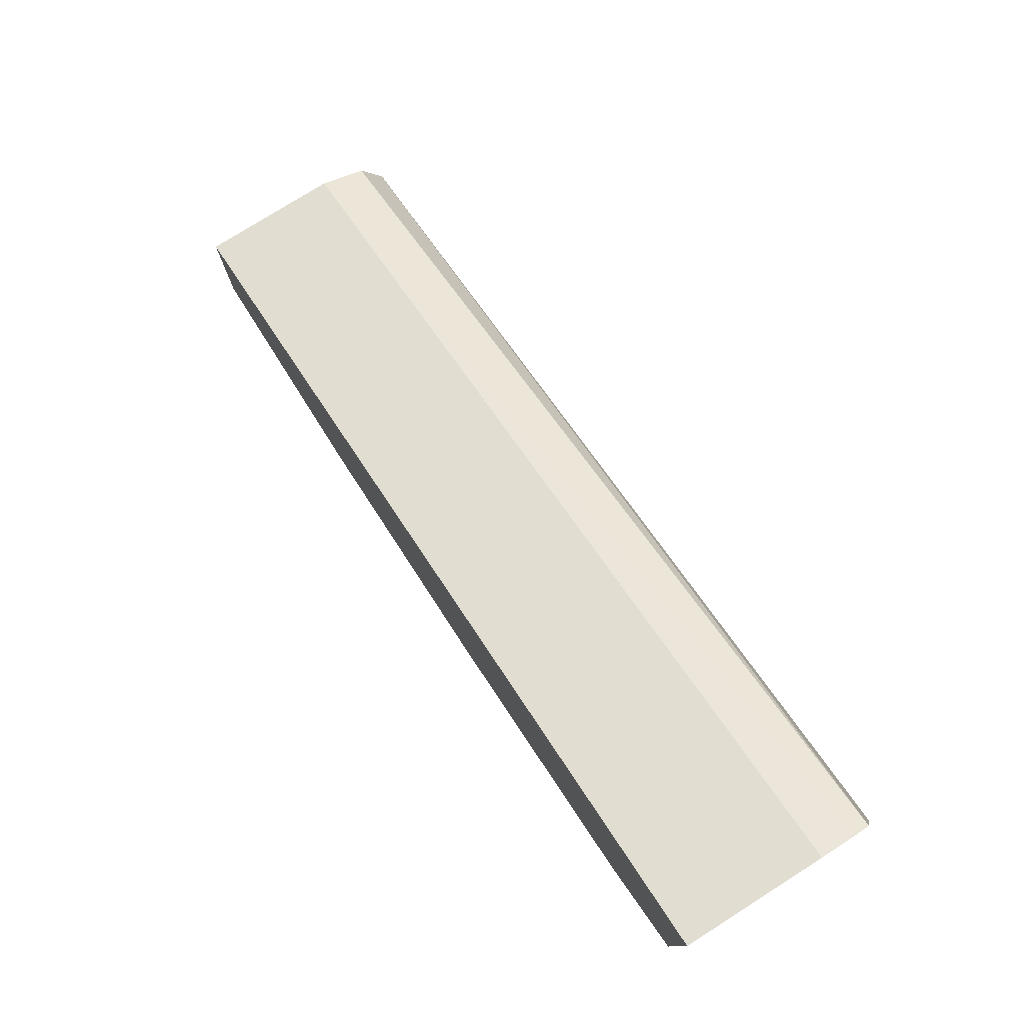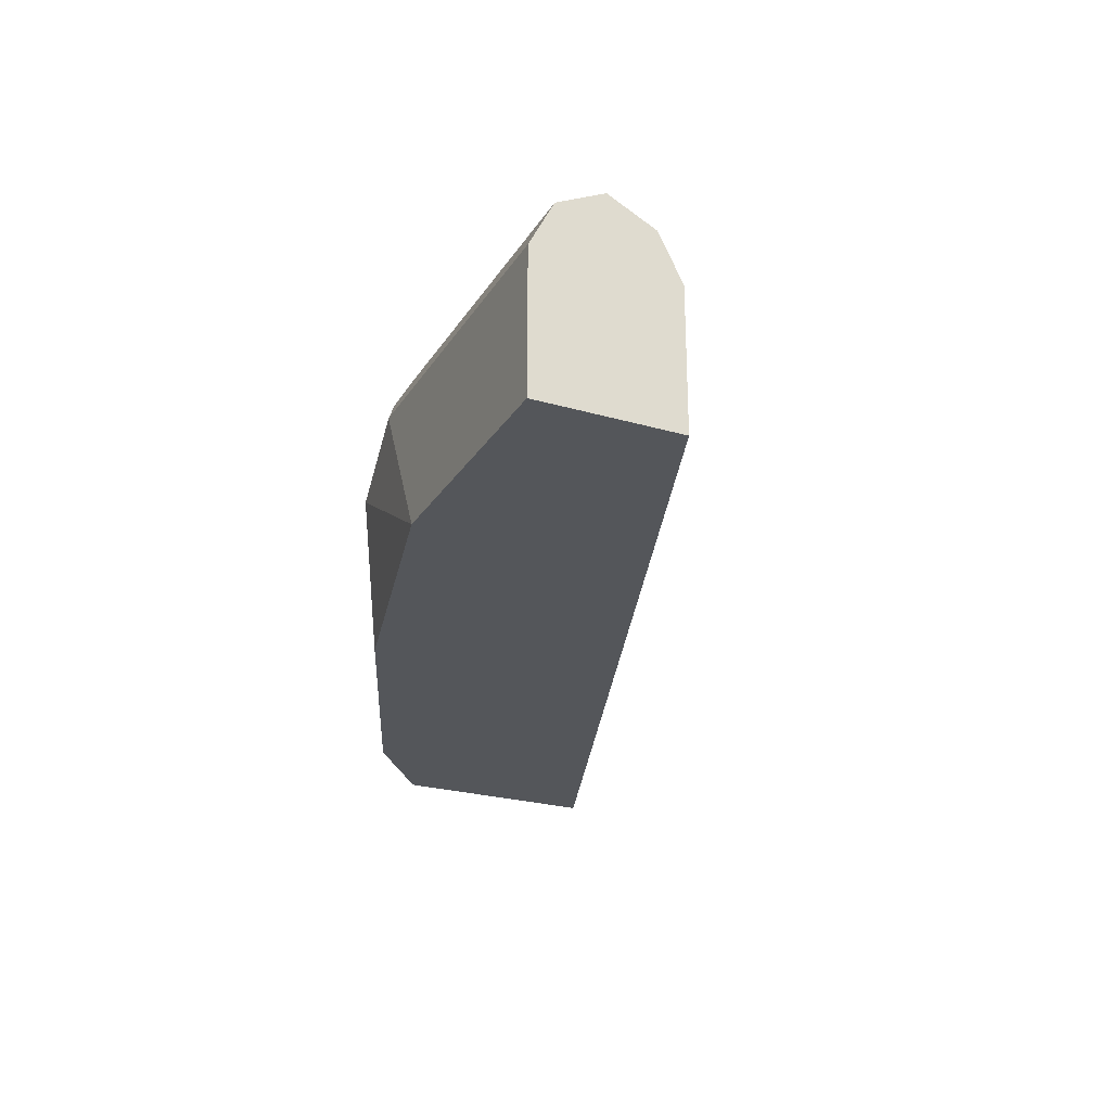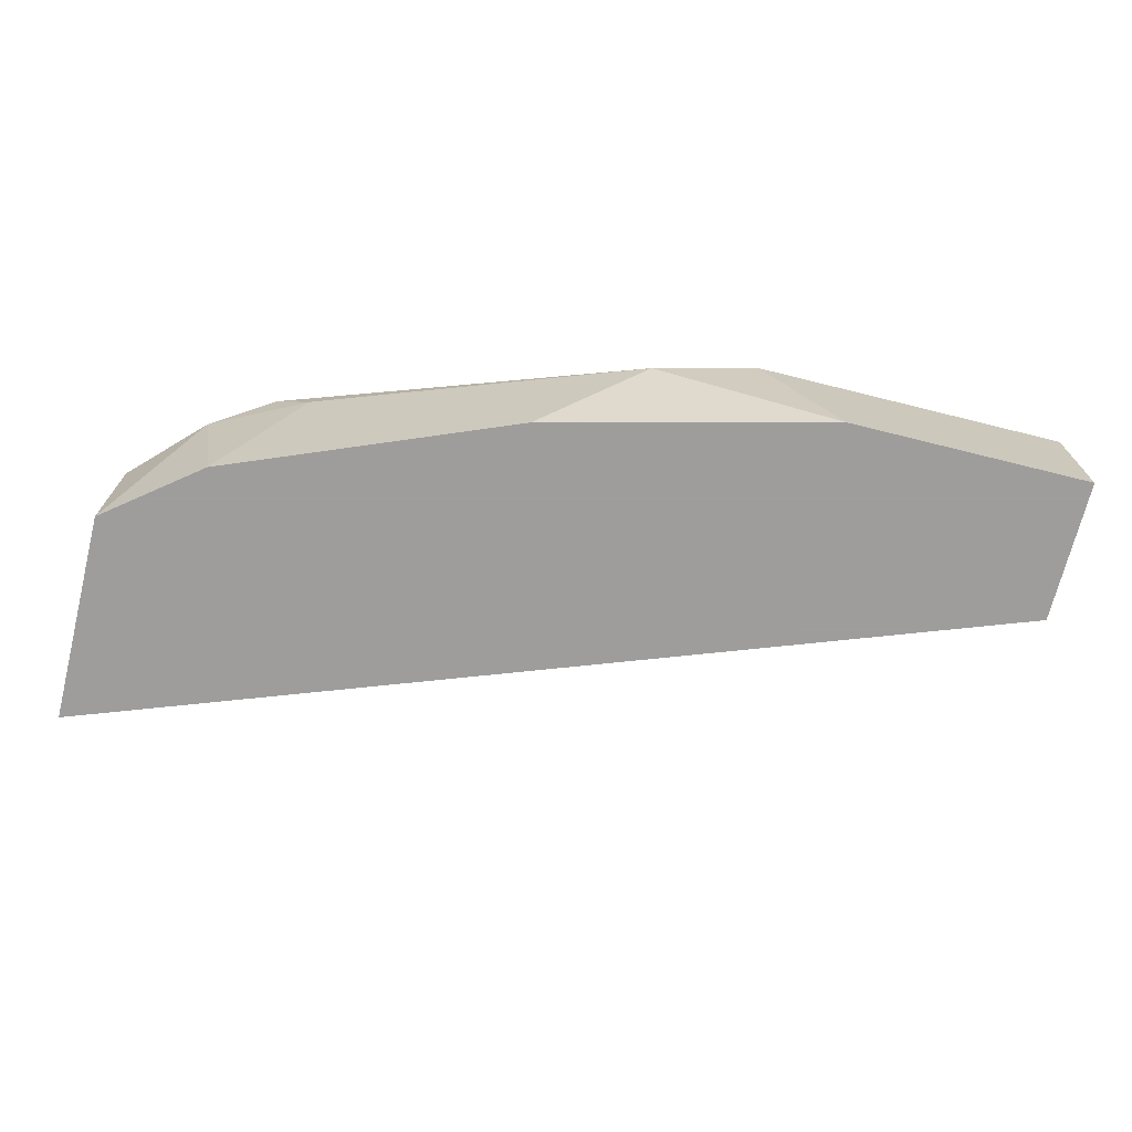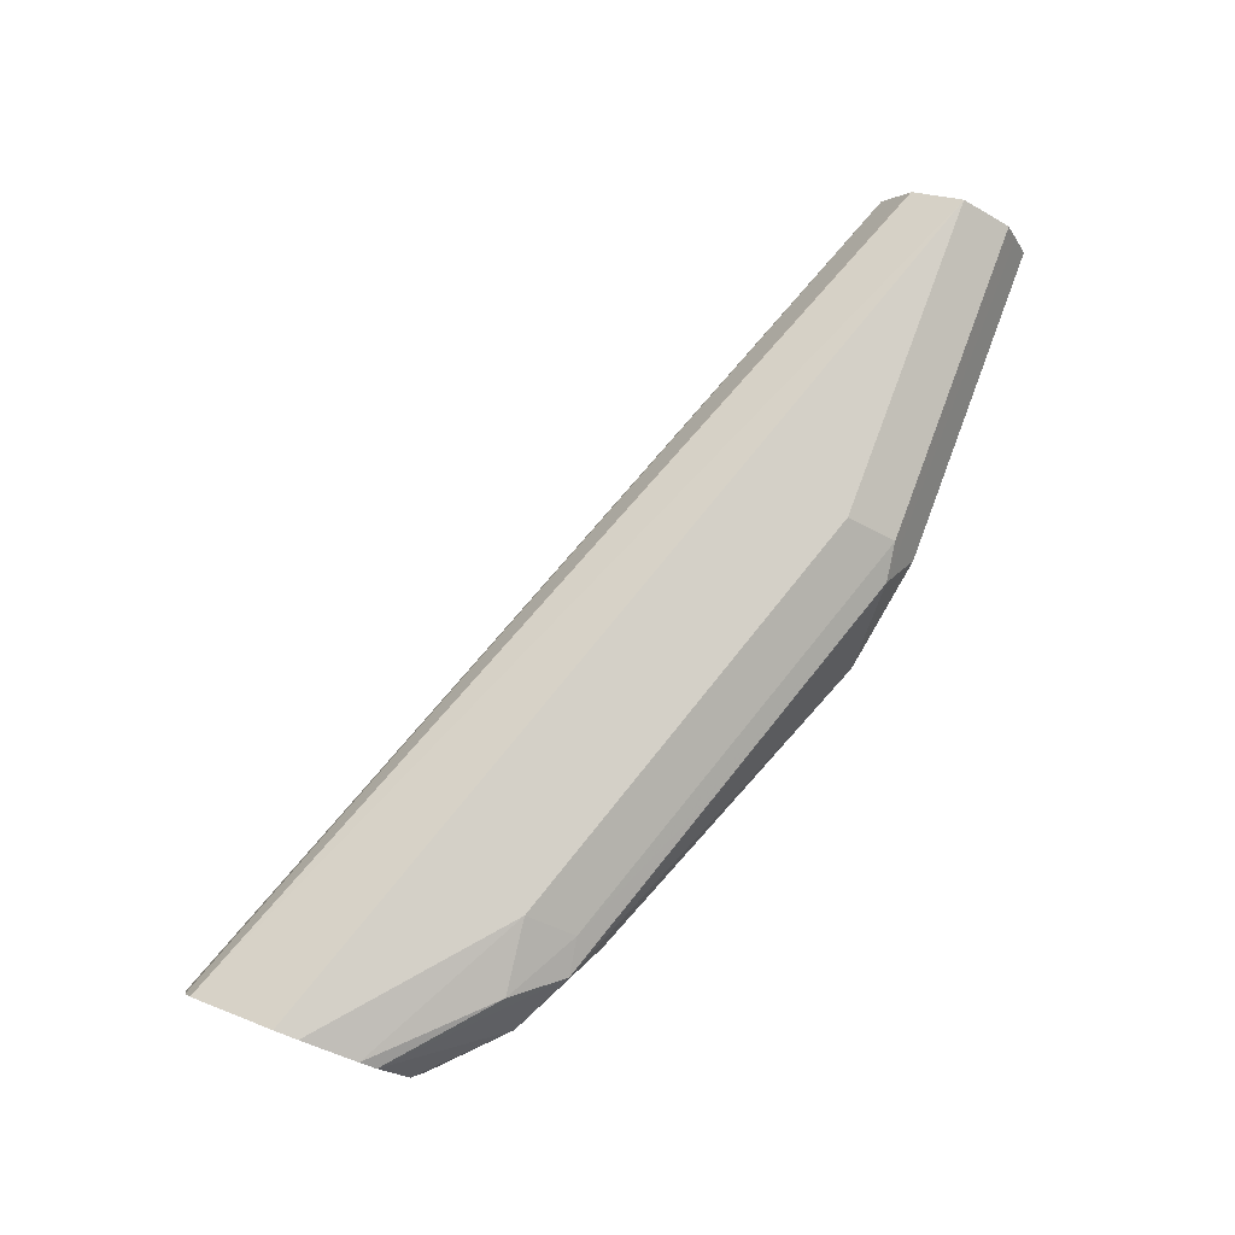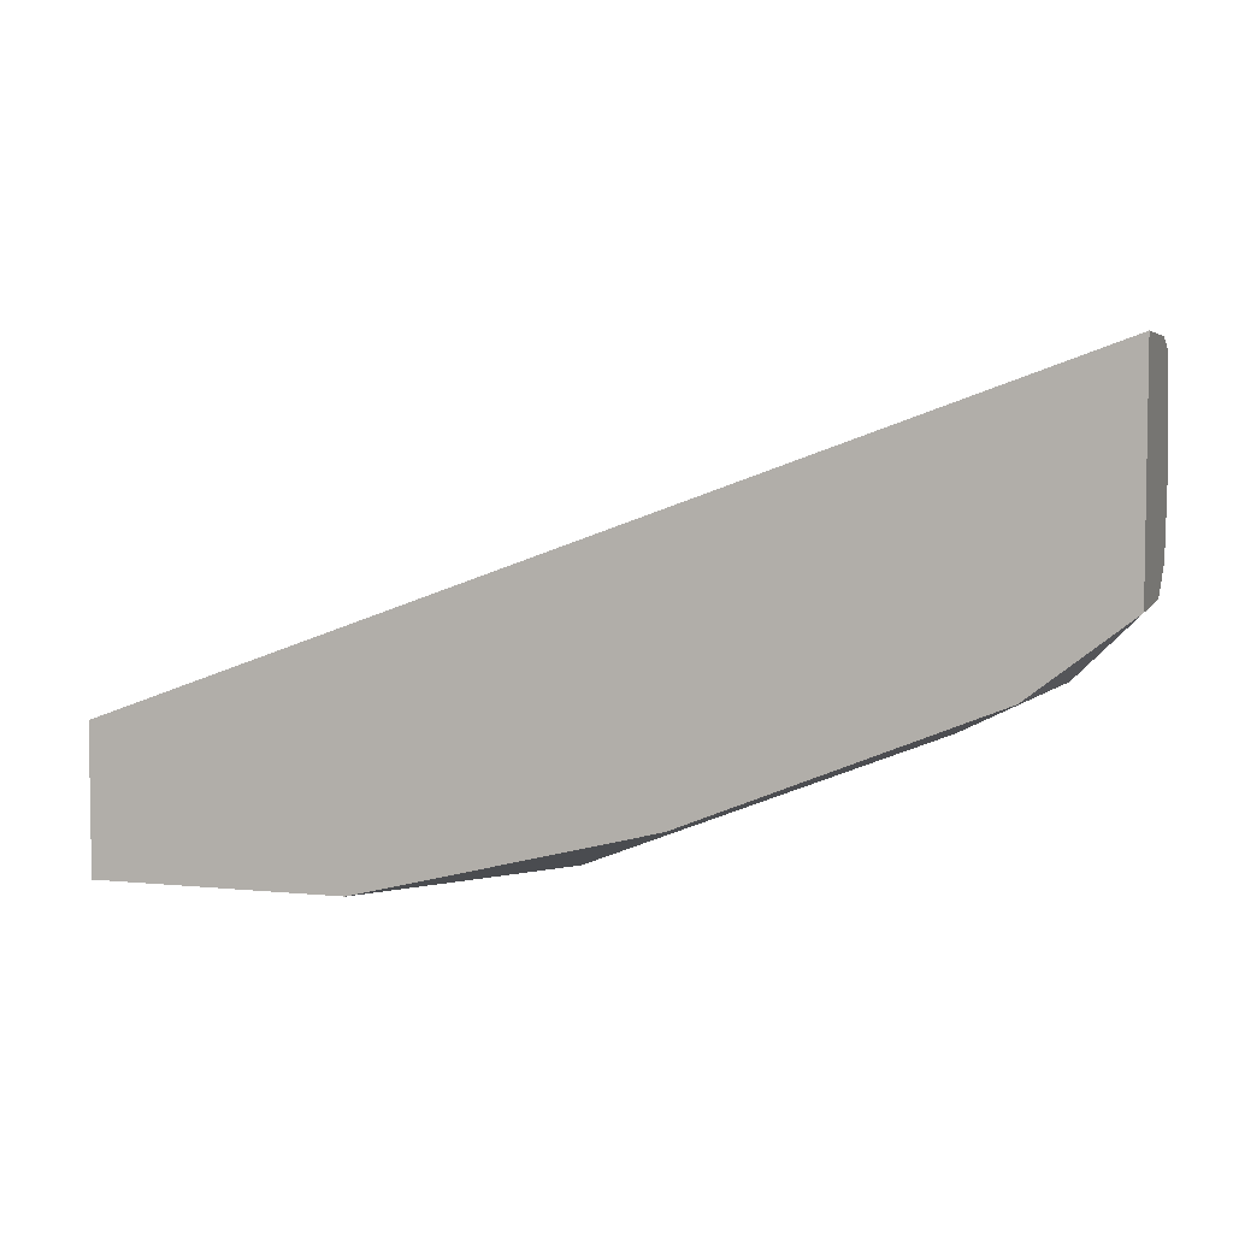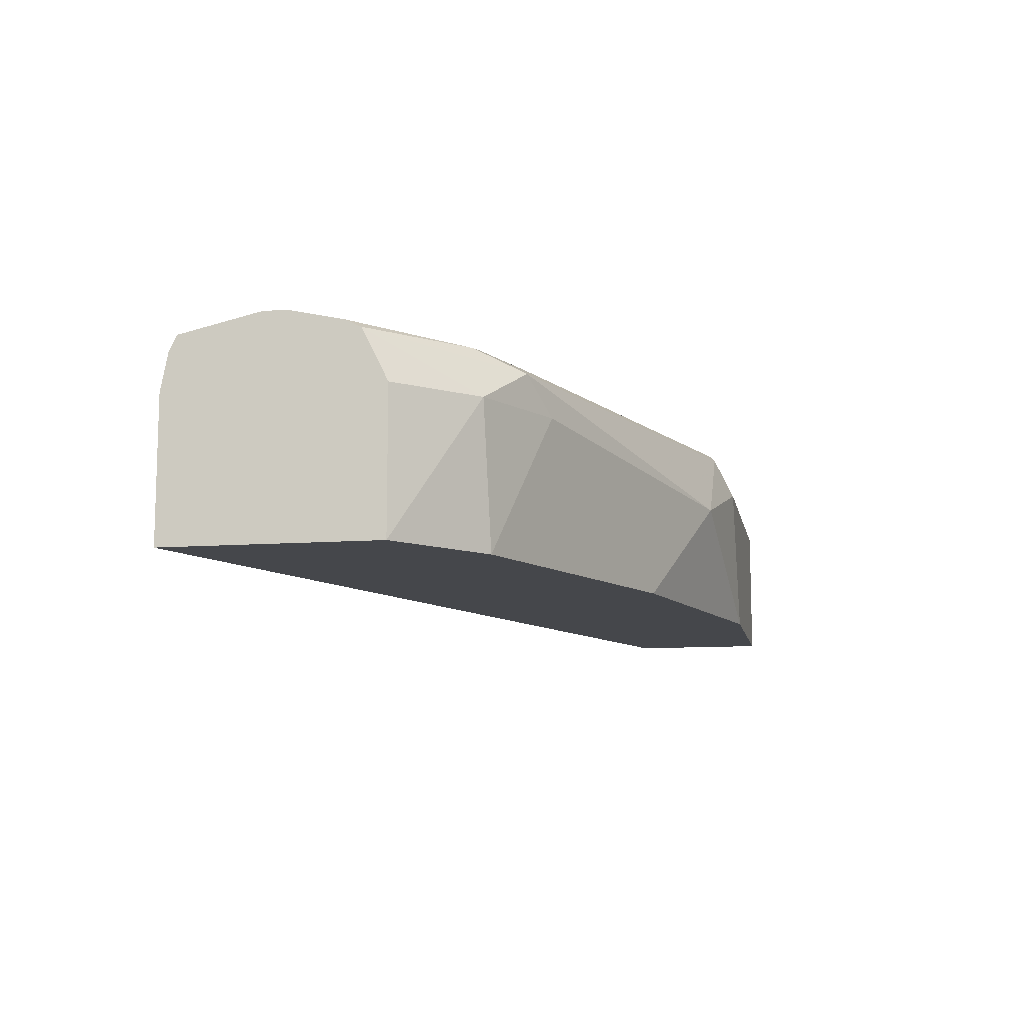
<metadata>
{"format":"obj","ext":"obj","renderer":"f3d","projection":"perspective","resolution":1024,"background":"white","views":[{"elev":77.3,"azim":57.7,"up":"+Z"},{"elev":-25.2,"azim":-115.1,"up":"+Y"},{"elev":-70.7,"azim":166.0,"up":"+Y"},{"elev":79.9,"azim":110.6,"up":"+Y"},{"elev":5.0,"azim":17.4,"up":"+Z"},{"elev":-10.5,"azim":100.9,"up":"+Y"}]}
</metadata>
<code>
v -0.008404 0.8425 -0.4254
v -0.008404 0.8702 -0.4254
v -0.008356 0.8316 -0.4254
v -0.008404 0.8316 -0.4251
v -0.008404 0.8775 -0.4218
v 0.07736 0.8702 -0.4254
v 0.05802 0.8316 -0.4254
v -0.008404 0.8316 -0.3867
v -0.008404 0.8831 -0.419
v 0.07736 0.8831 -0.419
v 0.08702 0.8799 -0.4206
v 0.1064 0.8605 -0.4206
v 0.1354 0.8316 -0.4061
v -0.008404 0.8702 -0.3867
v 0.2383 0.8316 -0.2966
v -0.008404 0.8895 -0.4061
v 0.07736 0.8895 -0.4061
v 0.1934 0.8831 -0.3803
v 0.145 0.8799 -0.4013
v 0.203 0.8799 -0.3819
v 0.1934 0.8702 -0.3867
v 0.2127 0.8316 -0.3746
v -0.008404 0.8811 -0.3922
v 0.2383 0.8702 -0.2966
v 0.2383 0.8804 -0.2986
v 0.2383 0.8847 -0.3007
v 0.2383 0.8316 -0.3546
v -0.008404 0.8841 -0.3952
v 0.2383 0.8895 -0.3225
v 0.1354 0.8895 -0.3867
v 0.1934 0.8895 -0.3674
v 0.2127 0.8847 -0.3698
v 0.2383 0.8842 -0.3476
v 0.2191 0.8702 -0.3739
v 0.2063 0.8702 -0.3803
v -0.008404 0.8831 -0.3932
v 0.2383 0.8702 -0.3546
v 0.2383 0.8895 -0.3287
v 0.2383 0.8863 -0.3434
f 16 38 31
f 16 31 30
f 16 29 38
f 16 26 29
f 16 28 26
f 15 25 24
f 15 26 25
f 15 37 33
f 15 39 38
f 15 33 39
f 15 27 37
f 14 26 23
f 16 30 17
f 14 25 26
f 15 38 29
f 17 30 18
f 23 26 36
f 18 31 32
f 14 24 25
f 33 37 34
f 32 39 33
f 31 39 32
f 31 38 39
f 27 34 37
f 26 28 36
f 18 30 31
f 22 34 27
f 21 35 22
f 20 35 21
f 20 34 35
f 20 33 34
f 20 32 33
f 18 20 19
f 18 32 20
f 22 35 34
f 13 21 22
f 15 29 26
f 12 20 21
f 3 7 13
f 2 5 6
f 1 5 2
f 1 9 5
f 1 16 9
f 1 28 16
f 1 36 28
f 1 23 36
f 1 14 23
f 1 8 14
f 1 4 8
f 1 3 4
f 1 7 3
f 1 6 7
f 12 21 13
f 3 13 22
f 3 22 27
f 1 2 6
f 3 15 8
f 12 19 20
f 11 19 12
f 11 18 19
f 10 18 11
f 10 17 18
f 3 27 15
f 9 16 17
f 8 24 14
f 9 17 10
f 7 12 13
f 6 12 7
f 6 11 12
f 5 11 6
f 5 10 11
f 5 9 10
f 3 8 4
f 8 15 24

</code>
